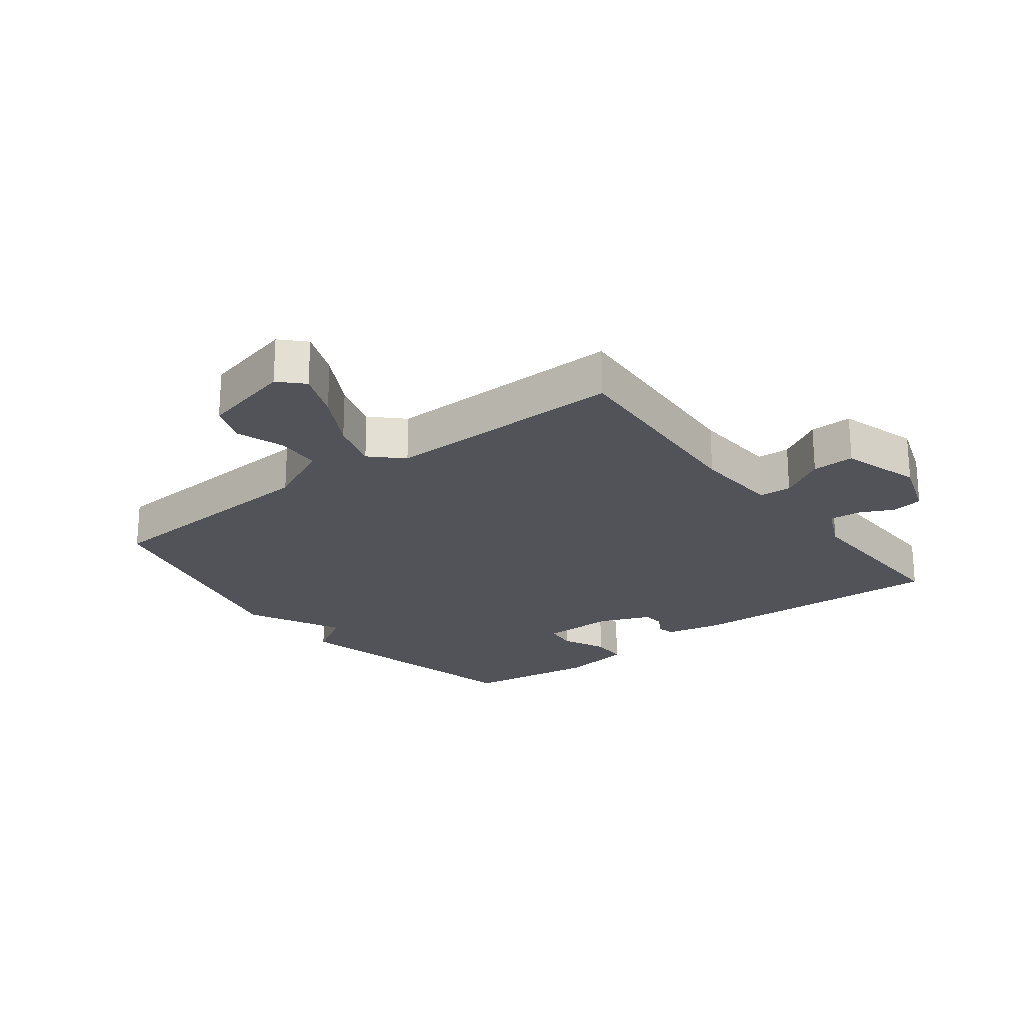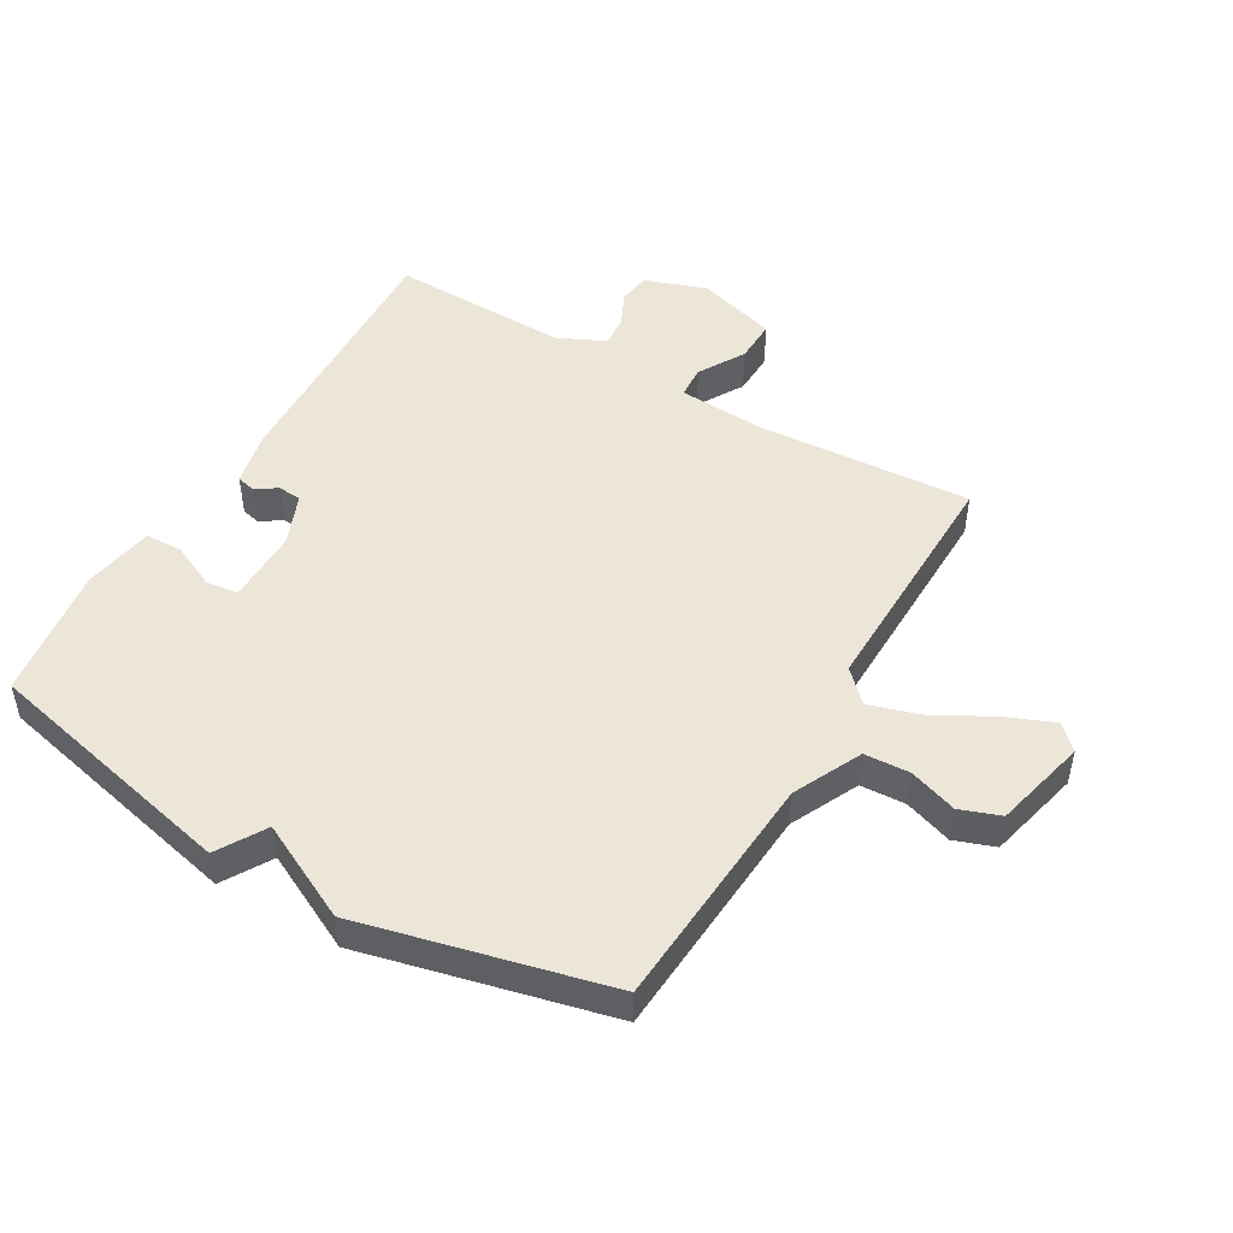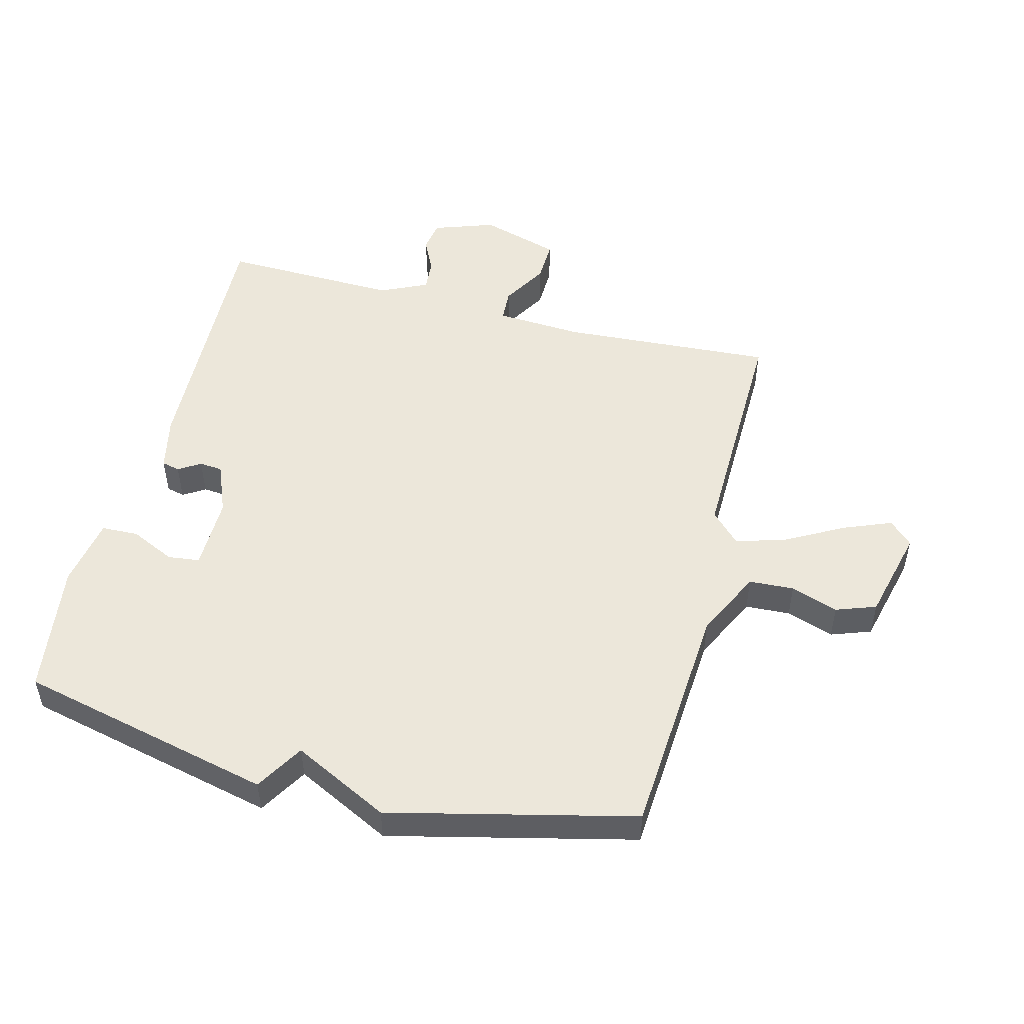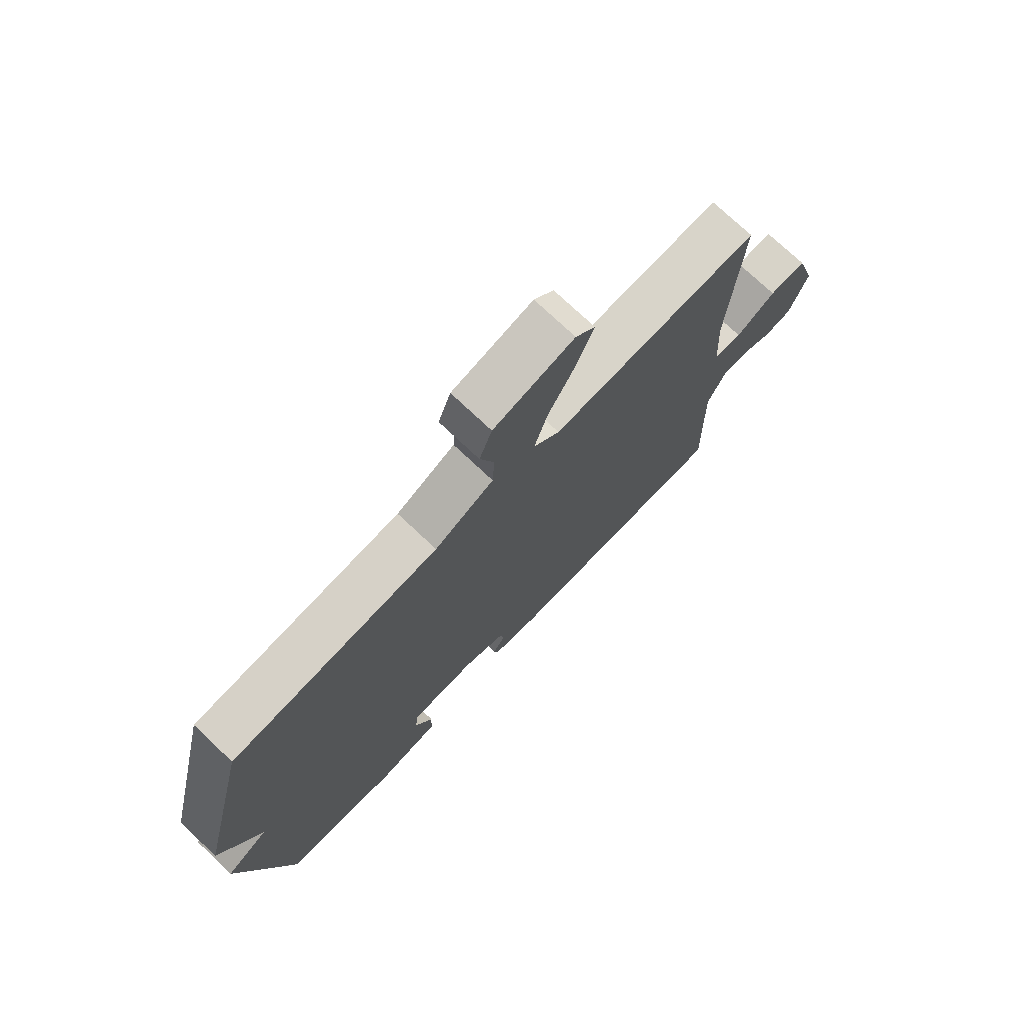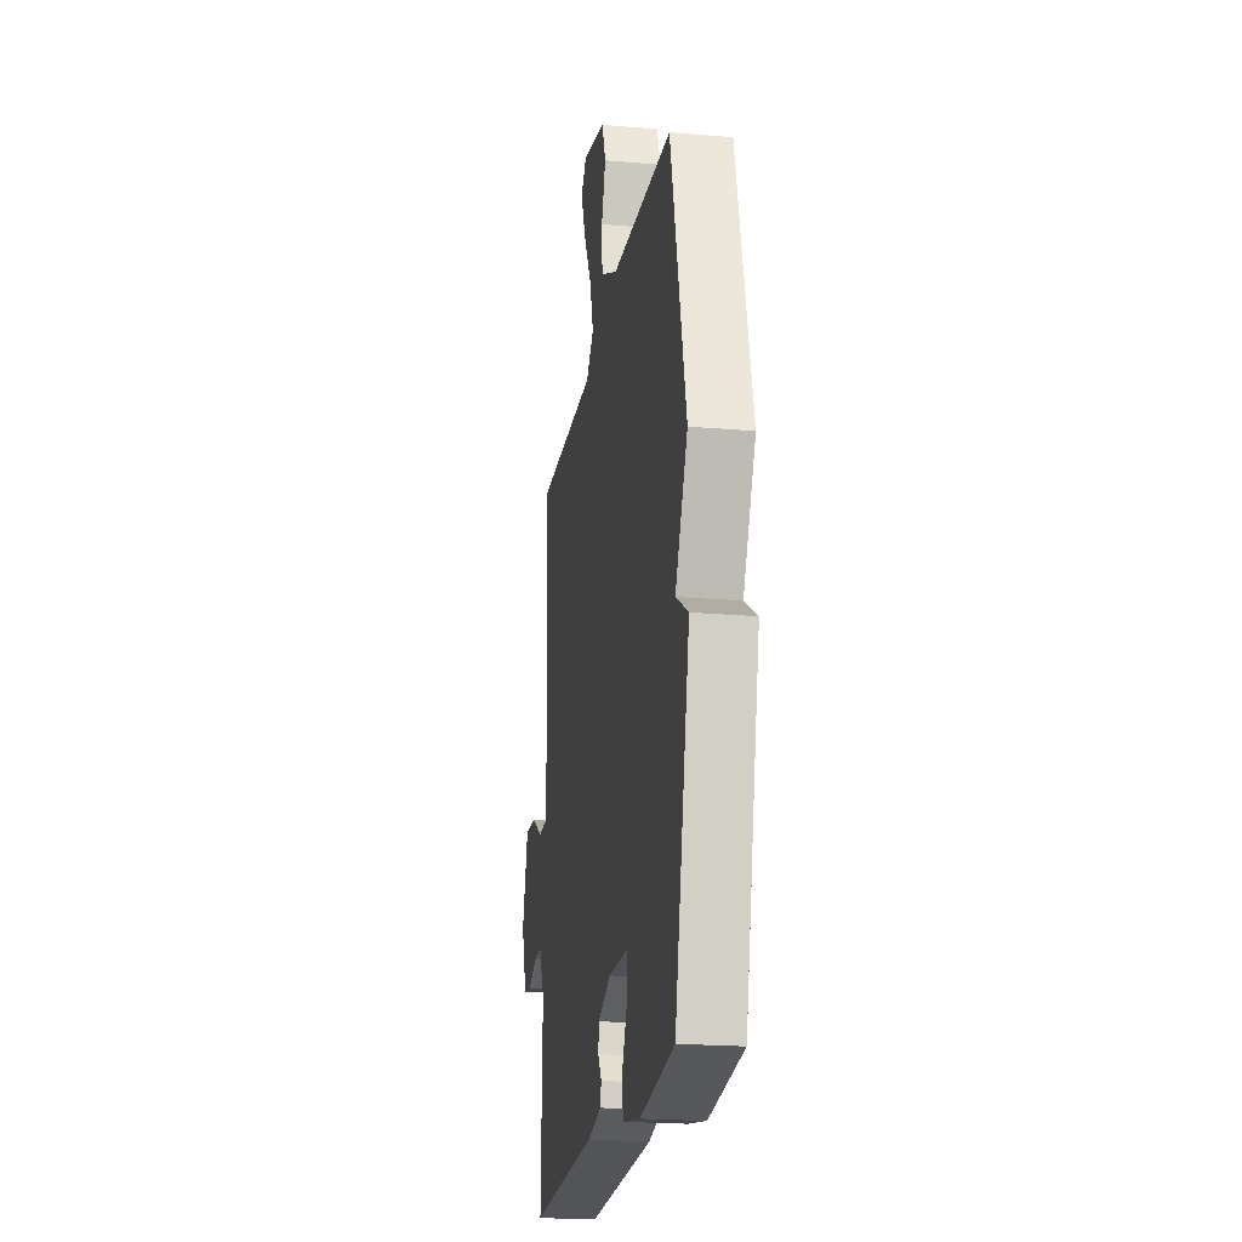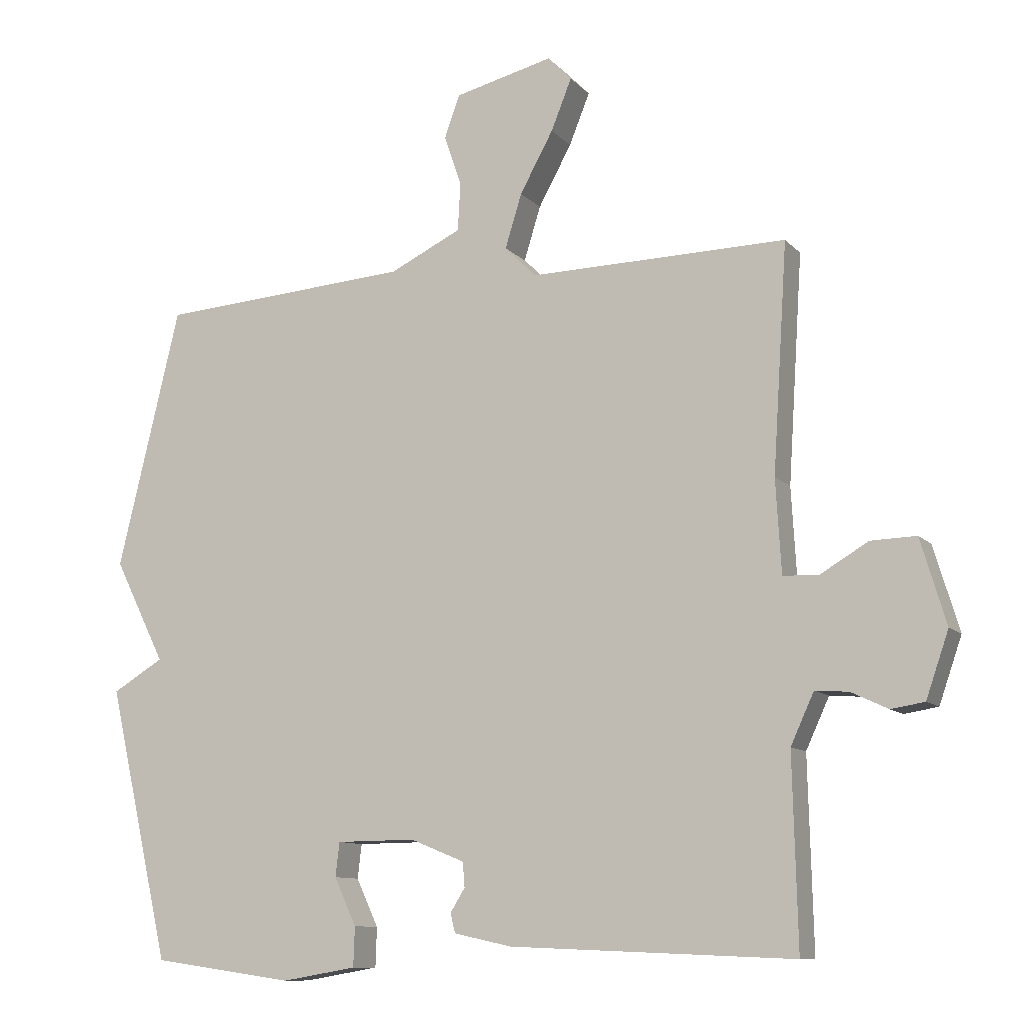
<metadata>
{"format":"obj","ext":"obj","renderer":"f3d","projection":"perspective","resolution":1024,"background":"white","views":[{"elev":-22.6,"azim":37.4,"up":"+Y"},{"elev":48.6,"azim":-59.8,"up":"+Y"},{"elev":50.8,"azim":-75.5,"up":"+Y"},{"elev":74.4,"azim":-46.6,"up":"+Z"},{"elev":-20.8,"azim":-98.9,"up":"+Z"},{"elev":-10.4,"azim":24.2,"up":"+Z"}]}
</metadata>
<code>
v -0.5 0.07 0.5
v -0.12 0.07 0.526
v -0.012 0.07 0.578
v -0.008 0.07 0.65
v -0.034 0.07 0.726
v -0.011 0.07 0.79
v 0.137 0.07 0.826
v 0.173 0.07 0.789
v 0.142 0.07 0.712
v 0.092 0.07 0.621
v 0.067 0.07 0.54
v 0.115 0.07 0.493
v 0.5 0.07 0.5
v 0.478 0.07 0.16
v 0.486 0.07 0.021
v 0.538 0.07 0.018
v 0.611 0.07 0.061
v 0.679 0.07 0.063
v 0.717 0.07 -0.064
v 0.683 0.07 -0.162
v 0.633 0.07 -0.17
v 0.578 0.07 -0.144
v 0.528 0.07 -0.14
v 0.493 0.07 -0.216
v 0.5 0.07 -0.5
v 0.075 0.07 -0.482
v -0.012 0.07 -0.463
v -0.019 0.07 -0.434
v 0.003 0.07 -0.399
v 0 0.07 -0.362
v -0.081 0.07 -0.329
v -0.2 0.07 -0.33
v -0.206 0.07 -0.381
v -0.173 0.07 -0.452
v -0.175 0.07 -0.511
v -0.287 0.07 -0.53
v -0.5 0.07 -0.5
v -0.594 0.07 -0.091
v -0.517 0.07 -0.045
v -0.594 0.07 0.109
v -0.5 0 0.5
v -0.12 0 0.526
v -0.012 0 0.578
v -0.008 0 0.65
v -0.034 0 0.726
v -0.011 0 0.79
v 0.137 0 0.826
v 0.173 0 0.789
v 0.142 0 0.712
v 0.092 0 0.621
v 0.067 0 0.54
v 0.115 0 0.493
v 0.5 0 0.5
v 0.478 0 0.16
v 0.486 0 0.021
v 0.538 0 0.018
v 0.611 0 0.061
v 0.679 0 0.063
v 0.717 0 -0.064
v 0.683 0 -0.162
v 0.633 0 -0.17
v 0.578 0 -0.144
v 0.528 0 -0.14
v 0.493 0 -0.216
v 0.5 0 -0.5
v 0.075 0 -0.482
v -0.012 0 -0.463
v -0.019 0 -0.434
v 0.003 0 -0.399
v 0 0 -0.362
v -0.081 0 -0.329
v -0.2 0 -0.33
v -0.206 0 -0.381
v -0.173 0 -0.452
v -0.175 0 -0.511
v -0.287 0 -0.53
v -0.5 0 -0.5
v -0.594 0 -0.091
v -0.517 0 -0.045
v -0.594 0 0.109
f 39 40 1 2
f 37 38 39
f 36 37 39
f 35 36 39
f 34 35 39
f 33 34 39
f 32 33 39 2
f 31 32 2 3
f 30 31 3
f 29 30 3 4
f 27 28 29
f 26 27 29
f 25 26 29
f 24 25 29
f 23 24 29 4
f 20 21 22
f 19 20 22
f 18 19 22
f 17 18 22
f 16 17 22
f 15 16 22 23
f 12 13 14
f 12 14 15
f 11 12 15 23
f 8 9 10
f 7 8 10
f 6 7 10
f 5 6 10
f 4 5 10
f 4 10 11
f 4 11 23
f 42 41 80 79
f 79 78 77
f 79 77 76
f 79 76 75
f 79 75 74
f 79 74 73
f 42 79 73 72
f 43 42 72 71
f 43 71 70
f 44 43 70 69
f 69 68 67
f 69 67 66
f 69 66 65
f 69 65 64
f 44 69 64 63
f 62 61 60
f 62 60 59
f 62 59 58
f 62 58 57
f 62 57 56
f 63 62 56 55
f 54 53 52
f 55 54 52
f 63 55 52 51
f 50 49 48
f 50 48 47
f 50 47 46
f 50 46 45
f 50 45 44
f 51 50 44
f 63 51 44
f 1 41 42 2
f 2 42 43 3
f 3 43 44 4
f 4 44 45 5
f 5 45 46 6
f 6 46 47 7
f 7 47 48 8
f 8 48 49 9
f 9 49 50 10
f 10 50 51 11
f 11 51 52 12
f 12 52 53 13
f 13 53 54 14
f 14 54 55 15
f 15 55 56 16
f 16 56 57 17
f 17 57 58 18
f 18 58 59 19
f 19 59 60 20
f 20 60 61 21
f 21 61 62 22
f 22 62 63 23
f 23 63 64 24
f 24 64 65 25
f 25 65 66 26
f 26 66 67 27
f 27 67 68 28
f 28 68 69 29
f 29 69 70 30
f 30 70 71 31
f 31 71 72 32
f 32 72 73 33
f 33 73 74 34
f 34 74 75 35
f 35 75 76 36
f 36 76 77 37
f 37 77 78 38
f 38 78 79 39
f 39 79 80 40
f 40 80 41 1

</code>
